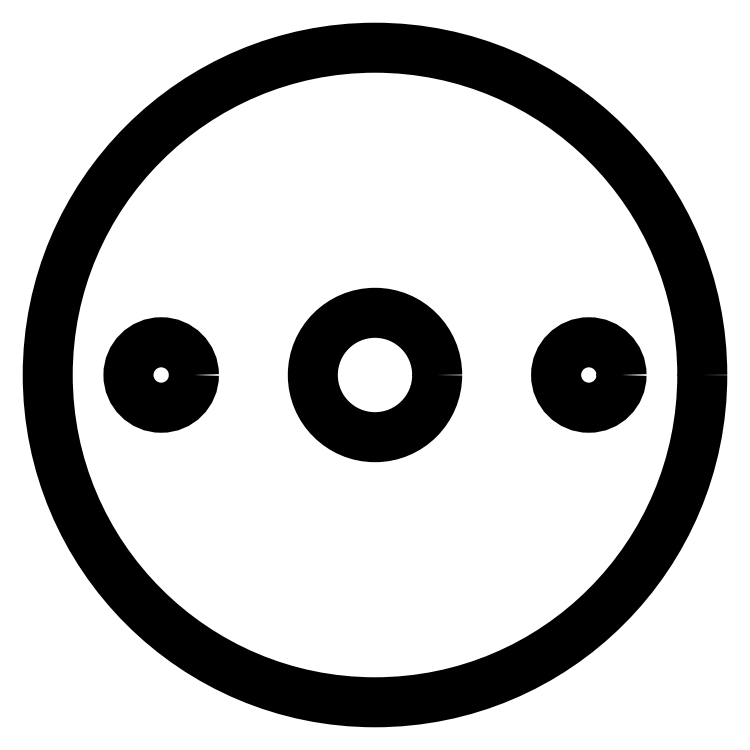
<metadata>
{"format":"dxf","ext":"dxf","renderer":"ezdxf+matplotlib","layout":"modelspace","background":"white","min_lineweight":24,"dpi":150}
</metadata>
<code>
0
SECTION
2
ENTITIES
0
POINT
8
0
10
0
20
20
0
ARC
8
0
10
36.32
20
-7.901
40
7.5
50
120
51
300
0
ARC
8
0
10
11.32
20
35.4
40
7.5
50
120
51
300
0
LINE
8
0
10
34.1
20
2.943
11
31.07
21
1.193
0
LINE
8
0
10
35.6
20
0.3446
11
32.57
21
-1.405
0
LINE
8
0
10
43.1
20
-12.65
11
40.07
21
-14.4
0
LINE
8
0
10
44.6
20
-15.24
11
41.57
21
-16.99
0
LINE
8
0
10
19.6
20
28.06
11
16.57
21
26.31
0
LINE
8
0
10
18.1
20
30.66
11
15.07
21
28.91
0
LINE
8
0
10
10.6
20
43.65
11
7.566
21
41.9
0
LINE
8
0
10
9.097
20
46.24
11
6.066
21
44.49
0
LINE
8
0
10
27.68
20
-1.935
11
12.16
21
24.93
0
LINE
8
0
10
10.6
20
43.65
11
9.097
21
46.24
0
LINE
8
0
10
19.6
20
28.06
11
18.1
21
30.66
0
LINE
8
0
10
35.6
20
0.3446
11
34.1
21
2.943
0
LINE
8
0
10
44.6
20
-15.24
11
43.1
21
-12.65
0
ARC
8
0
10
11.32
20
35.4
40
10.5
50
120
51
165.6
0
ARC
8
0
10
36.32
20
-7.901
40
10.5
50
254.4
51
300
0
ARC
8
0
10
36.32
20
-7.901
40
10.5
50
120
51
145.4
0
ARC
8
0
10
11.32
20
35.4
40
10.5
50
274.6
51
300
0
LINE
8
0
10
1.146
20
38.01
11
-2.661e-07
21
40
0
LINE
8
0
10
33.49
20
-18.01
11
34.64
21
-20
0
ARC
8
0
10
25
20
-27.5
40
7.5
50
360
51
180
0
ARC
8
0
10
-25
20
-27.5
40
7.5
50
360
51
180
0
LINE
8
0
10
14.5
20
-31
11
14.5
21
-27.5
0
LINE
8
0
10
17.5
20
-31
11
17.5
21
-27.5
0
LINE
8
0
10
32.5
20
-31
11
32.5
21
-27.5
0
LINE
8
0
10
35.5
20
-31
11
35.5
21
-27.5
0
LINE
8
0
10
-14.5
20
-31
11
-14.5
21
-27.5
0
LINE
8
0
10
-17.5
20
-31
11
-17.5
21
-27.5
0
LINE
8
0
10
-32.5
20
-31
11
-32.5
21
-27.5
0
LINE
8
0
10
-35.5
20
-31
11
-35.5
21
-27.5
0
LINE
8
0
10
15.51
20
-23
11
-15.51
21
-23
0
LINE
8
0
10
-32.5
20
-31
11
-35.5
21
-31
0
LINE
8
0
10
-14.5
20
-31
11
-17.5
21
-31
0
LINE
8
0
10
17.5
20
-31
11
14.5
21
-31
0
LINE
8
0
10
35.5
20
-31
11
32.5
21
-31
0
ARC
8
0
10
-25
20
-27.5
40
10.5
50
134.4
51
180
0
ARC
8
0
10
25
20
-27.5
40
10.5
50
360
51
45.58
0
ARC
8
0
10
25
20
-27.5
40
10.5
50
154.6
51
180
0
ARC
8
0
10
-25
20
-27.5
40
10.5
50
2.709e-06
51
25.38
0
LINE
8
0
10
-32.35
20
-20
11
-34.64
21
-20
0
LINE
8
0
10
32.35
20
-20
11
34.64
21
-20
0
ARC
8
0
10
-36.32
20
-7.901
40
7.5
50
240
51
60
0
ARC
8
0
10
-11.32
20
35.4
40
7.5
50
240
51
60
0
LINE
8
0
10
-34.1
20
2.943
11
-31.07
21
1.193
0
LINE
8
0
10
-35.6
20
0.3446
11
-32.57
21
-1.405
0
LINE
8
0
10
-43.1
20
-12.65
11
-40.07
21
-14.4
0
LINE
8
0
10
-44.6
20
-15.24
11
-41.57
21
-16.99
0
LINE
8
0
10
-19.6
20
28.06
11
-16.57
21
26.31
0
LINE
8
0
10
-18.1
20
30.66
11
-15.07
21
28.91
0
LINE
8
0
10
-10.6
20
43.65
11
-7.566
21
41.9
0
LINE
8
0
10
-9.097
20
46.24
11
-6.066
21
44.49
0
LINE
8
0
10
-27.68
20
-1.935
11
-12.16
21
24.93
0
LINE
8
0
10
-10.6
20
43.65
11
-9.097
21
46.24
0
LINE
8
0
10
-19.6
20
28.06
11
-18.1
21
30.66
0
LINE
8
0
10
-35.6
20
0.3446
11
-34.1
21
2.943
0
LINE
8
0
10
-44.6
20
-15.24
11
-43.1
21
-12.65
0
ARC
8
0
10
-11.32
20
35.4
40
10.5
50
14.42
51
60
0
ARC
8
0
10
-36.32
20
-7.901
40
10.5
50
240
51
285.6
0
ARC
8
0
10
-36.32
20
-7.901
40
10.5
50
34.62
51
60
0
ARC
8
0
10
-11.32
20
35.4
40
10.5
50
240
51
265.4
0
LINE
8
0
10
-1.146
20
38.01
11
-2.661e-07
21
40
0
LINE
8
0
10
-33.49
20
-18.01
11
-34.64
21
-20
0
LINE
8
angles
10
0
20
0
11
0
21
300
0
LINE
8
angles
10
0
20
0
11
3000
21
0
0
DIMENSION
8
angles
2
*D1
10
3000
20
0
30
0
11
0
21
0
31
0
70
34
71
5
3
Standard
53
0
210
0
220
0
230
1
13
27.68
23
-1.935
33
0
14
12.16
24
24.93
34
0
15
0
25
0
35
0
16
0
26
0
36
0
0
DIMENSION
8
angles
2
*D2
10
0
20
0
30
0
11
-1.875
21
22.25
31
0
70
32
71
5
3
Standard
53
0
210
0
220
0
230
1
13
6.066
23
44.49
33
0
14
0
24
0
34
0
50
90
0
DIMENSION
8
angles
2
*D3
10
2.724e-15
20
44.49
30
0
11
3.033
21
46.37
31
0
70
32
71
5
3
Standard
53
0
210
0
220
0
230
1
13
6.066
23
44.49
33
0
14
0
24
0
34
0
0
DIMENSION
8
angles
2
*D4
10
0
20
0
30
0
11
-21.54
21
1.875
31
0
70
32
71
5
3
Standard
53
0
210
0
220
0
230
1
13
-43.08
23
-16.12
33
0
14
0
24
0
34
0
0
DIMENSION
8
angles
2
*D5
10
-1.898e-15
20
-31
30
0
11
-17.75
21
-29.12
31
0
70
32
71
5
3
Standard
53
0
210
0
220
0
230
1
13
-35.5
23
-29.25
33
0
14
0
24
0
34
0
0
DIMENSION
8
angles
2
*D6
10
2.033e-07
20
-29.25
30
0
11
-1.875
21
-14.62
31
0
70
32
71
5
3
Standard
53
0
210
0
220
0
230
1
13
0
23
0
33
0
14
-32.5
24
-29.25
34
0
50
90
0
ARC
8
0
10
1.99e-15
20
6.5
40
6.5
50
317.6
51
222.4
0
ARC
8
0
10
0
20
0
40
4.8
50
180
51
0
0
LINE
8
0
10
4.8
20
-0
11
4.8
21
2.117
0
LINE
8
0
10
-4.8
20
0
11
-4.8
21
2.117
0
CIRCLE
8
0
10
-1.671e-07
20
25.11
40
2
0
CIRCLE
8
0
10
-21.59
20
-12.47
40
2
0
CIRCLE
8
0
10
21.59
20
-12.47
40
2
0
ARC
8
Lock-system-0-5
10
0
20
0
40
4.8
50
11.72
51
168.3
0
CIRCLE
8
Lock-system-5-10
10
9.8
20
-1.225e-15
40
1.5
0
CIRCLE
8
Lock-system-5-10
10
-9.8
20
6.123e-16
40
1.5
0
LINE
8
Lock-system-0-5
10
4.7
20
0.9747
11
4.7
21
2.305
0
ARC
8
Lock-system-0-5
10
1.99e-15
20
6.5
40
6.3
50
318.2
51
221.8
0
LINE
8
Lock-system-0-5
10
-4.7
20
0.9747
11
-4.7
21
2.305
0
CIRCLE
8
Lock-system-5-10
10
0
20
0
40
15
0
CIRCLE
8
Lock-system-5-10
10
9.8
20
-1.225e-15
40
1.5
0
CIRCLE
8
Lock-system-10-15
10
0
20
0
40
15
0
CIRCLE
8
Lock-system-10-15
10
9.8
20
-1.225e-15
40
1.5
0
CIRCLE
8
Lock-system-10-15
10
-9.8
20
6.123e-16
40
1.5
0
CIRCLE
8
0
10
9.8
20
-1.225e-15
40
1.5
0
CIRCLE
8
0
10
-9.8
20
6.123e-16
40
1.5
0
LINE
8
Lock-system-5-10
10
-6.6
20
-6.6
11
-6.6
21
4.124e-16
0
LINE
8
Lock-system-5-10
10
6.6
20
-6.6
11
6.6
21
-8.248e-16
0
ARC
8
Lock-system-5-10
10
0
20
0
40
6.6
50
0
51
180
0
ARC
8
Lock-system-5-10
10
0
20
-6.6
40
6.6
50
180
51
0
0
CIRCLE
8
Lock-system-10-15
10
0
20
0
40
2.85
0
ENDSEC
0
EOF

</code>
